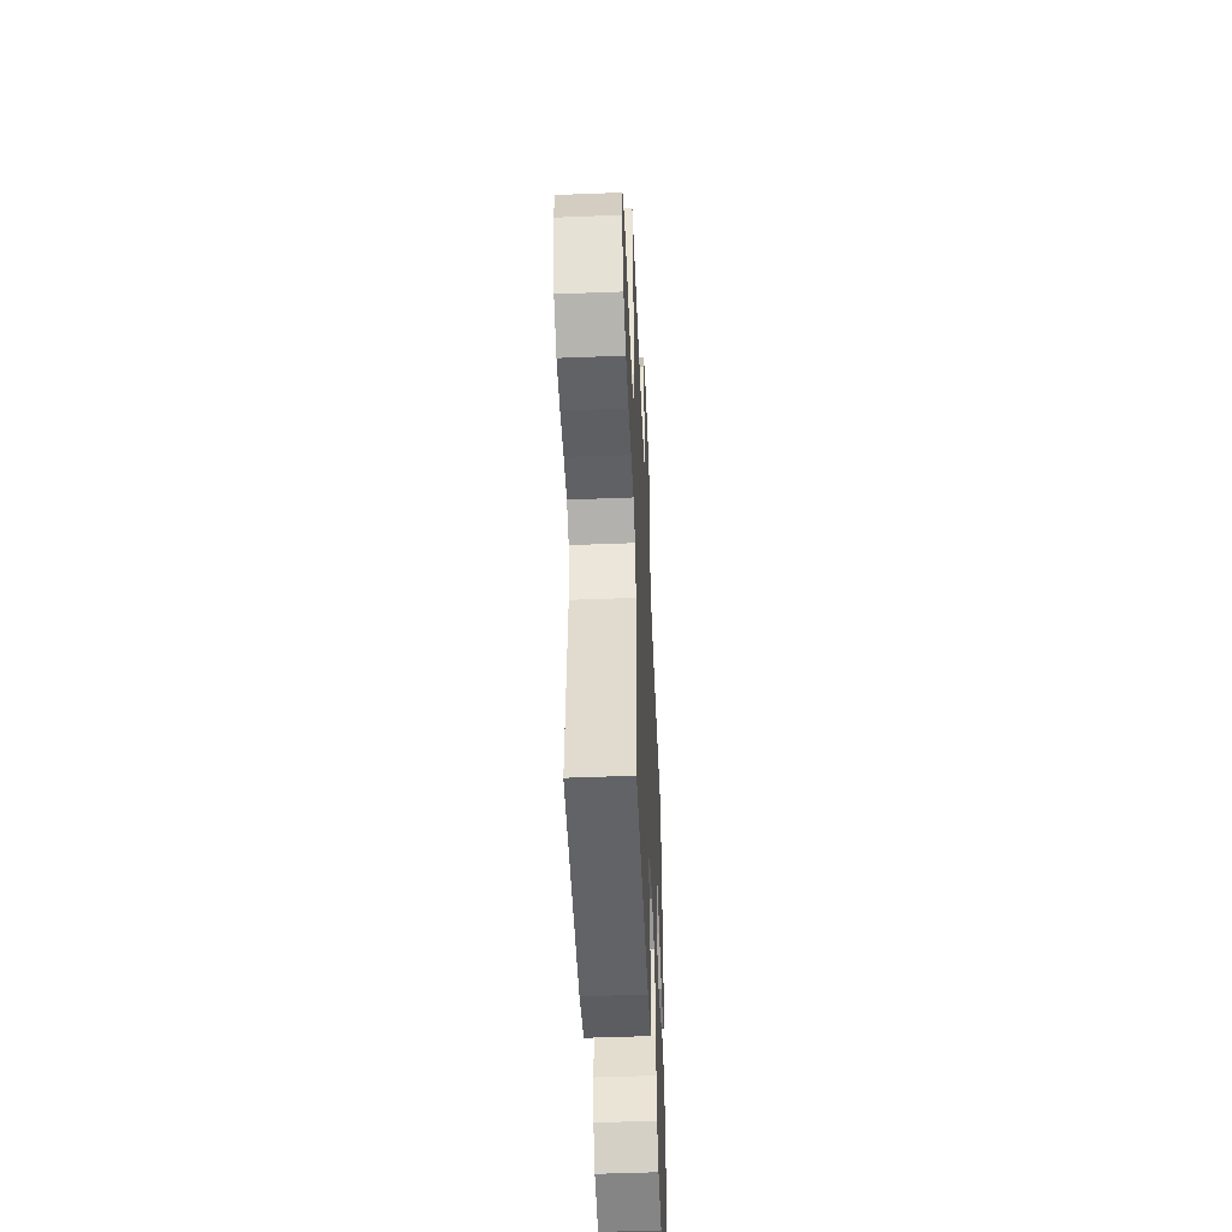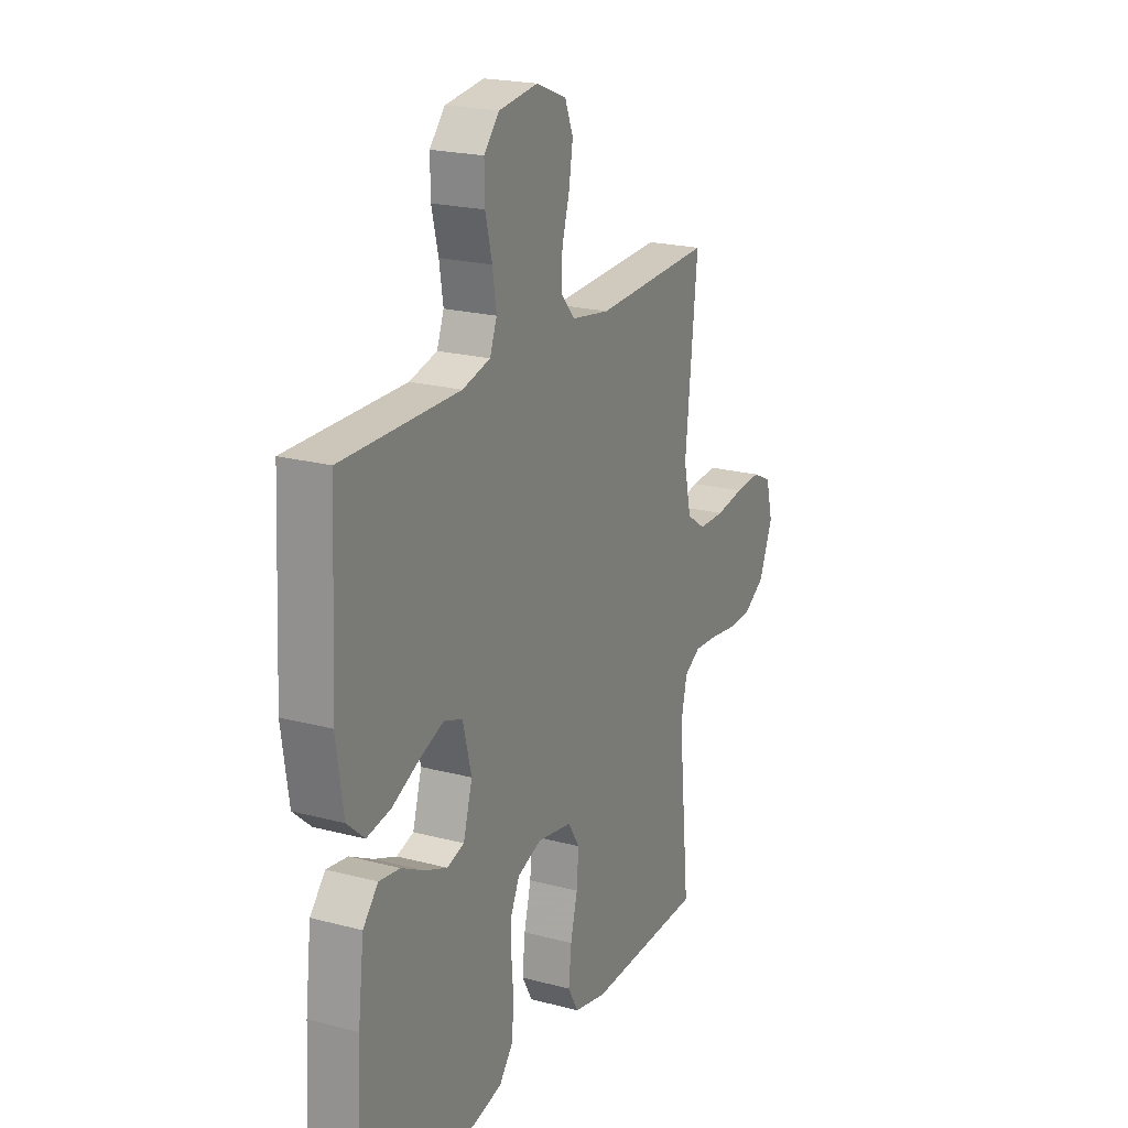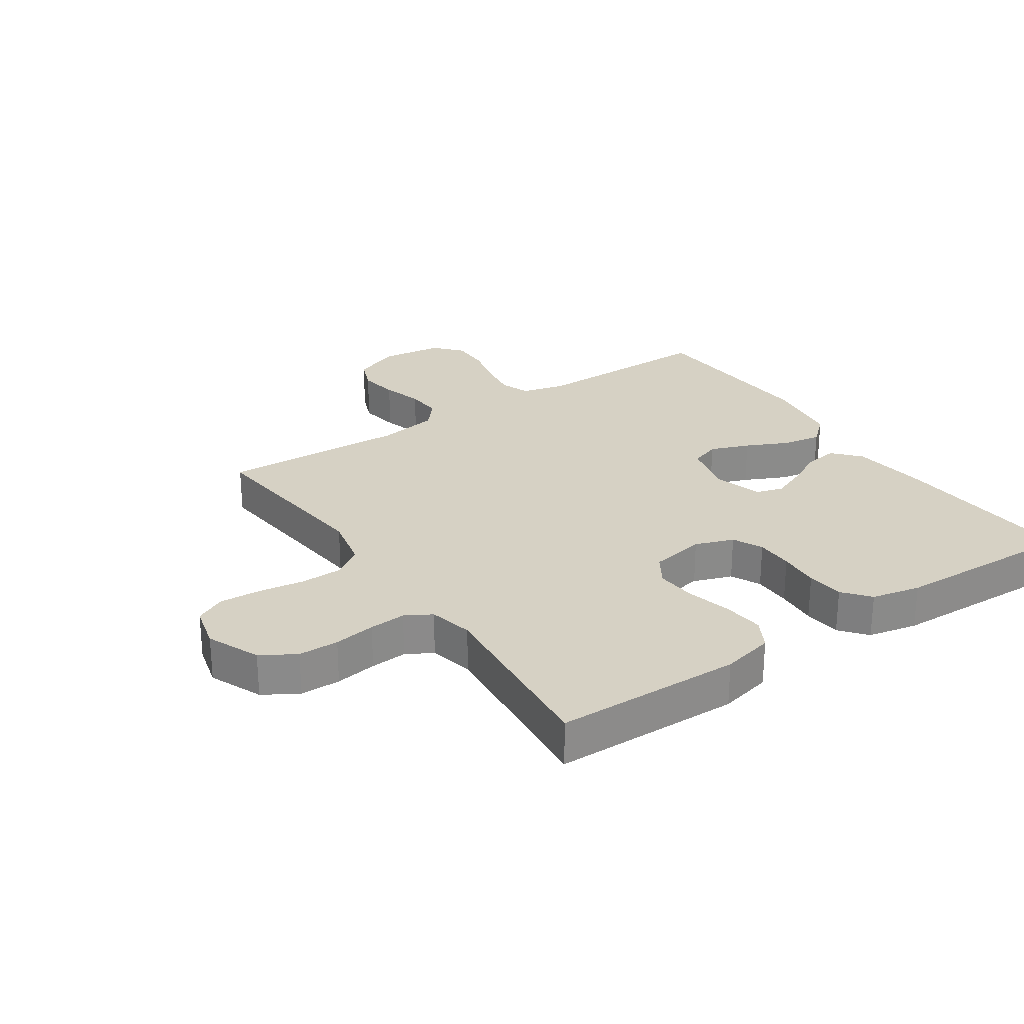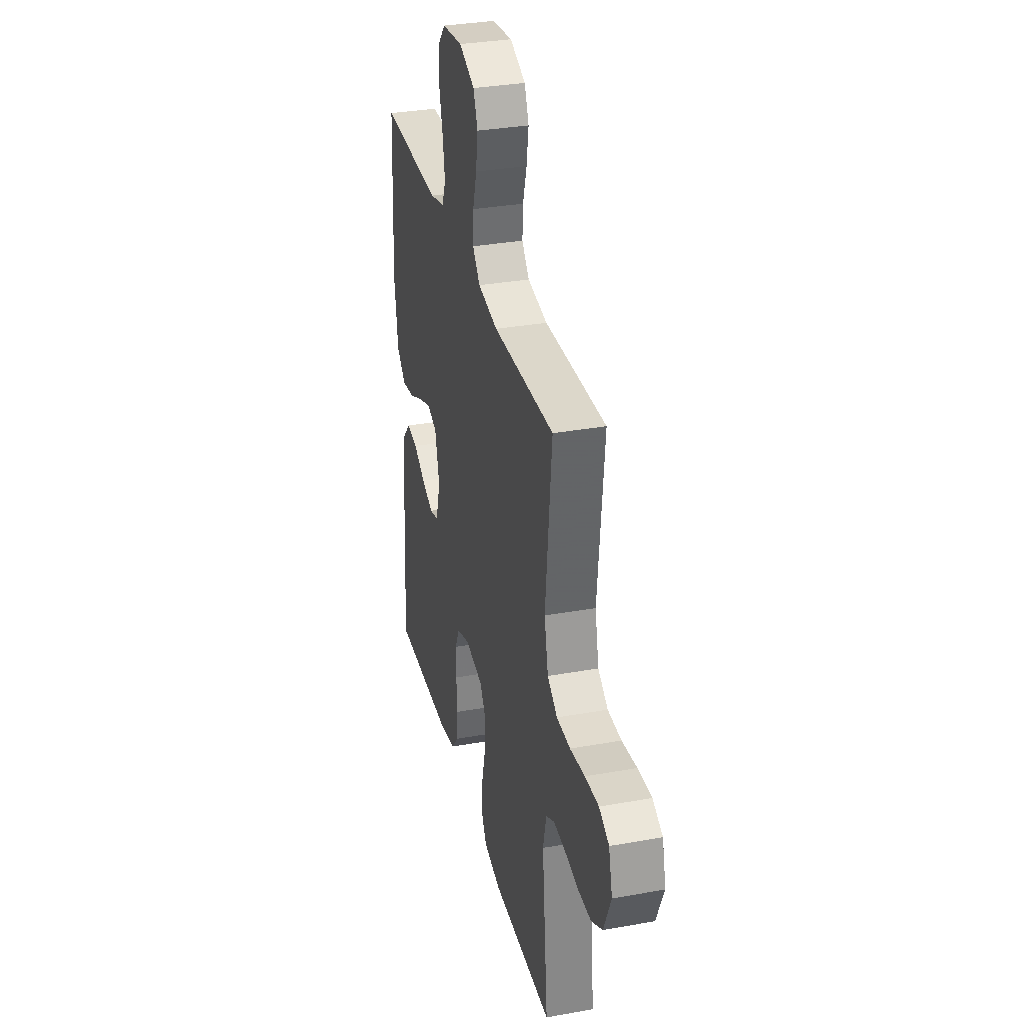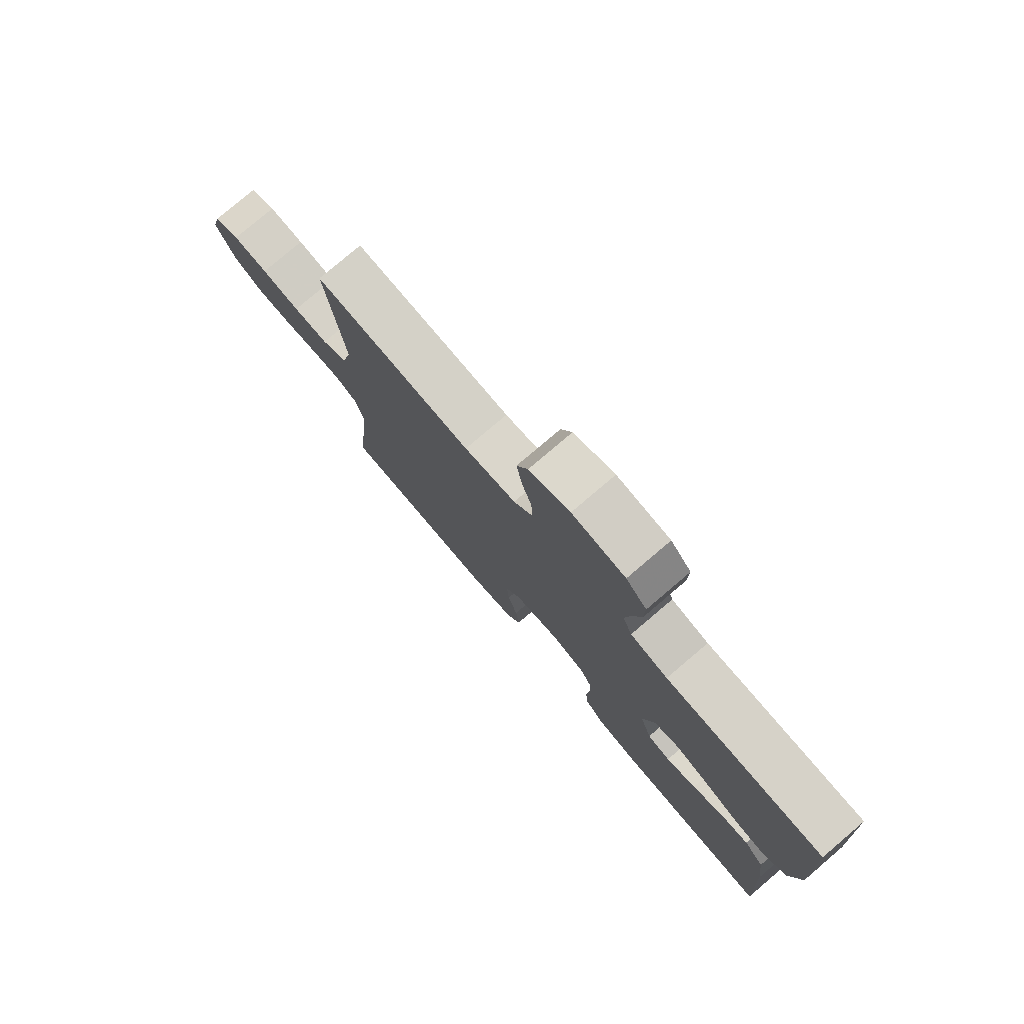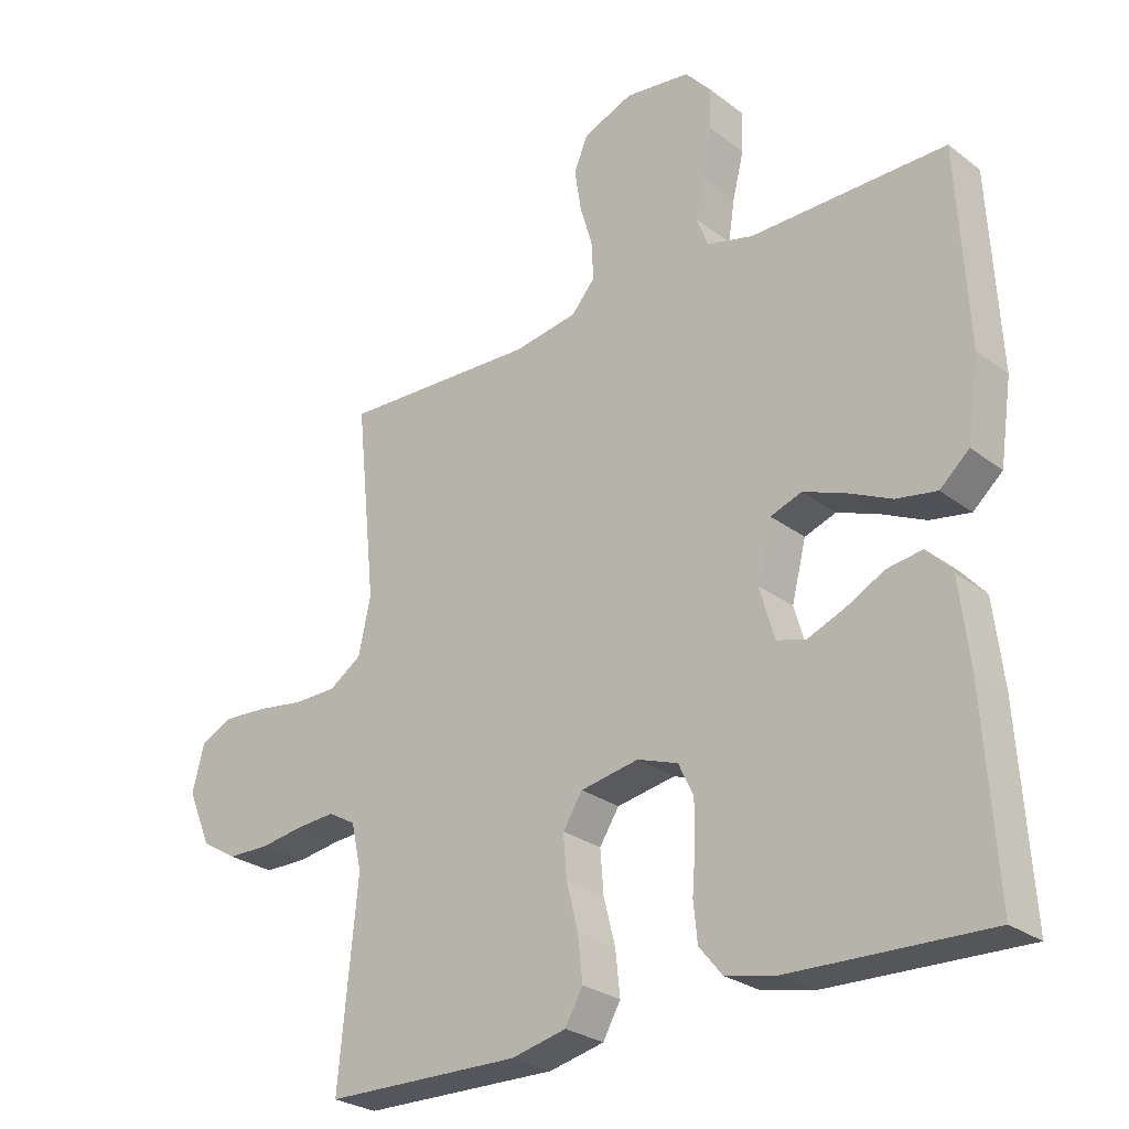
<metadata>
{"format":"obj","ext":"obj","renderer":"f3d","projection":"perspective","resolution":1024,"background":"white","views":[{"elev":-49.8,"azim":92.5,"up":"+Z"},{"elev":21.2,"azim":-64.7,"up":"+Z"},{"elev":26.7,"azim":145.9,"up":"+Y"},{"elev":33.0,"azim":76.1,"up":"+Z"},{"elev":78.5,"azim":-130.4,"up":"+Z"},{"elev":-27.0,"azim":-139.2,"up":"+Z"}]}
</metadata>
<code>
v 0.5 0.07 0.5
v 0.469 0.07 0.2
v 0.488 0.07 0.114
v 0.537 0.07 0.081
v 0.604 0.07 0.08
v 0.677 0.07 0.091
v 0.744 0.07 0.095
v 0.793 0.07 0.071
v 0.811 0.07 0
v 0.775 0.07 -0.085
v 0.72 0.07 -0.118
v 0.655 0.07 -0.119
v 0.588 0.07 -0.109
v 0.529 0.07 -0.105
v 0.487 0.07 -0.129
v 0.471 0.07 -0.2
v 0.5 0.07 -0.5
v 0.2 0.07 -0.506
v 0.116 0.07 -0.487
v 0.089 0.07 -0.439
v 0.096 0.07 -0.372
v 0.114 0.07 -0.301
v 0.119 0.07 -0.236
v 0.089 0.07 -0.189
v 0 0.07 -0.173
v -0.062 0.07 -0.195
v -0.085 0.07 -0.243
v -0.085 0.07 -0.304
v -0.08 0.07 -0.37
v -0.086 0.07 -0.43
v -0.121 0.07 -0.473
v -0.2 0.07 -0.49
v -0.5 0.07 -0.5
v -0.481 0.07 -0.2
v -0.466 0.07 -0.074
v -0.427 0.07 -0.03
v -0.373 0.07 -0.038
v -0.314 0.07 -0.069
v -0.257 0.07 -0.092
v -0.213 0.07 -0.079
v -0.19 0.07 0
v -0.212 0.07 0.087
v -0.26 0.07 0.104
v -0.323 0.07 0.08
v -0.391 0.07 0.048
v -0.453 0.07 0.037
v -0.498 0.07 0.077
v -0.516 0.07 0.2
v -0.5 0.07 0.5
v -0.2 0.07 0.498
v -0.129 0.07 0.516
v -0.111 0.07 0.563
v -0.121 0.07 0.627
v -0.138 0.07 0.696
v -0.139 0.07 0.759
v -0.1 0.07 0.803
v 0 0.07 0.816
v 0.077 0.07 0.785
v 0.098 0.07 0.733
v 0.088 0.07 0.669
v 0.069 0.07 0.604
v 0.066 0.07 0.546
v 0.102 0.07 0.504
v 0.2 0.07 0.488
v 0.5 0 0.5
v 0.469 0 0.2
v 0.488 0 0.114
v 0.537 0 0.081
v 0.604 0 0.08
v 0.677 0 0.091
v 0.744 0 0.095
v 0.793 0 0.071
v 0.811 0 0
v 0.775 0 -0.085
v 0.72 0 -0.118
v 0.655 0 -0.119
v 0.588 0 -0.109
v 0.529 0 -0.105
v 0.487 0 -0.129
v 0.471 0 -0.2
v 0.5 0 -0.5
v 0.2 0 -0.506
v 0.116 0 -0.487
v 0.089 0 -0.439
v 0.096 0 -0.372
v 0.114 0 -0.301
v 0.119 0 -0.236
v 0.089 0 -0.189
v 0 0 -0.173
v -0.062 0 -0.195
v -0.085 0 -0.243
v -0.085 0 -0.304
v -0.08 0 -0.37
v -0.086 0 -0.43
v -0.121 0 -0.473
v -0.2 0 -0.49
v -0.5 0 -0.5
v -0.481 0 -0.2
v -0.466 0 -0.074
v -0.427 0 -0.03
v -0.373 0 -0.038
v -0.314 0 -0.069
v -0.257 0 -0.092
v -0.213 0 -0.079
v -0.19 0 0
v -0.212 0 0.087
v -0.26 0 0.104
v -0.323 0 0.08
v -0.391 0 0.048
v -0.453 0 0.037
v -0.498 0 0.077
v -0.516 0 0.2
v -0.5 0 0.5
v -0.2 0 0.498
v -0.129 0 0.516
v -0.111 0 0.563
v -0.121 0 0.627
v -0.138 0 0.696
v -0.139 0 0.759
v -0.1 0 0.803
v 0 0 0.816
v 0.077 0 0.785
v 0.098 0 0.733
v 0.088 0 0.669
v 0.069 0 0.604
v 0.066 0 0.546
v 0.102 0 0.504
v 0.2 0 0.488
f 58 59 60 61
f 58 61 62
f 57 58 62
f 56 57 62
f 53 54 55 56
f 52 53 56 62
f 51 52 62 63
f 47 48 49 50
f 44 45 46 47
f 43 44 47 50
f 42 43 50 51
f 35 36 37 38
f 35 38 39
f 34 35 39
f 33 34 39 40
f 31 32 33 40
f 28 29 30 31
f 27 28 31 40
f 19 20 21 22
f 19 22 23
f 16 17 18 19
f 15 16 19 23
f 14 15 23 24
f 10 11 12 13
f 10 13 14
f 9 10 14
f 5 6 7 8
f 4 5 8 9
f 64 1 2
f 64 2 3
f 63 64 3
f 41 42 51 63
f 41 63 3
f 26 27 40 41
f 25 26 41 3
f 24 25 3 4
f 4 9 14 24
f 125 124 123 122
f 126 125 122
f 126 122 121
f 126 121 120
f 120 119 118 117
f 126 120 117 116
f 127 126 116 115
f 114 113 112 111
f 111 110 109 108
f 114 111 108 107
f 115 114 107 106
f 102 101 100 99
f 103 102 99
f 103 99 98
f 104 103 98 97
f 104 97 96 95
f 95 94 93 92
f 104 95 92 91
f 86 85 84 83
f 87 86 83
f 83 82 81 80
f 87 83 80 79
f 88 87 79 78
f 77 76 75 74
f 78 77 74
f 78 74 73
f 72 71 70 69
f 73 72 69 68
f 66 65 128
f 67 66 128
f 67 128 127
f 127 115 106 105
f 67 127 105
f 105 104 91 90
f 67 105 90 89
f 68 67 89 88
f 88 78 73 68
f 1 65 66 2
f 2 66 67 3
f 3 67 68 4
f 4 68 69 5
f 5 69 70 6
f 6 70 71 7
f 7 71 72 8
f 8 72 73 9
f 9 73 74 10
f 10 74 75 11
f 11 75 76 12
f 12 76 77 13
f 13 77 78 14
f 14 78 79 15
f 15 79 80 16
f 16 80 81 17
f 17 81 82 18
f 18 82 83 19
f 19 83 84 20
f 20 84 85 21
f 21 85 86 22
f 22 86 87 23
f 23 87 88 24
f 24 88 89 25
f 25 89 90 26
f 26 90 91 27
f 27 91 92 28
f 28 92 93 29
f 29 93 94 30
f 30 94 95 31
f 31 95 96 32
f 32 96 97 33
f 33 97 98 34
f 34 98 99 35
f 35 99 100 36
f 36 100 101 37
f 37 101 102 38
f 38 102 103 39
f 39 103 104 40
f 40 104 105 41
f 41 105 106 42
f 42 106 107 43
f 43 107 108 44
f 44 108 109 45
f 45 109 110 46
f 46 110 111 47
f 47 111 112 48
f 48 112 113 49
f 49 113 114 50
f 50 114 115 51
f 51 115 116 52
f 52 116 117 53
f 53 117 118 54
f 54 118 119 55
f 55 119 120 56
f 56 120 121 57
f 57 121 122 58
f 58 122 123 59
f 59 123 124 60
f 60 124 125 61
f 61 125 126 62
f 62 126 127 63
f 63 127 128 64
f 64 128 65 1

</code>
